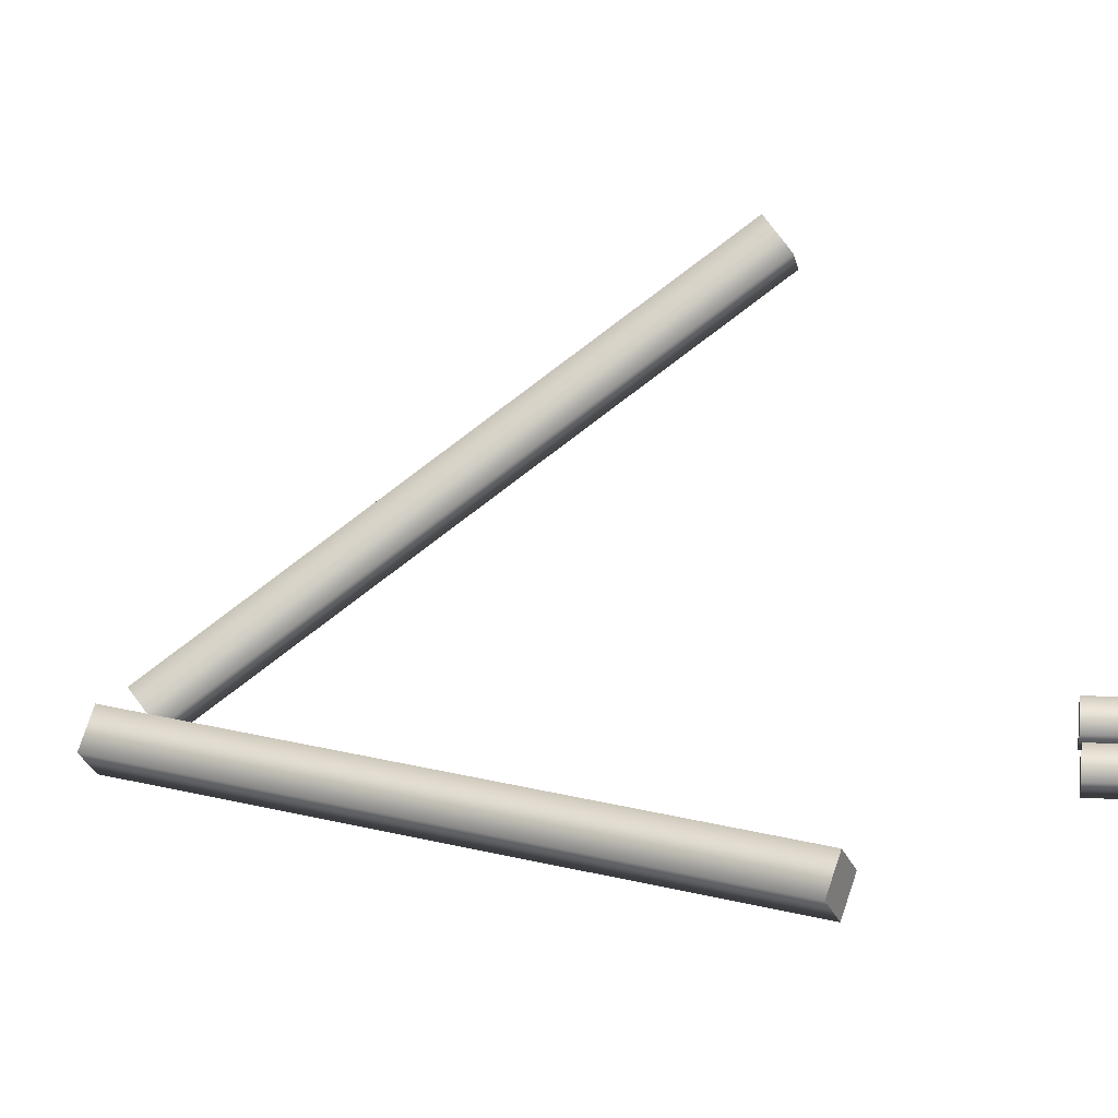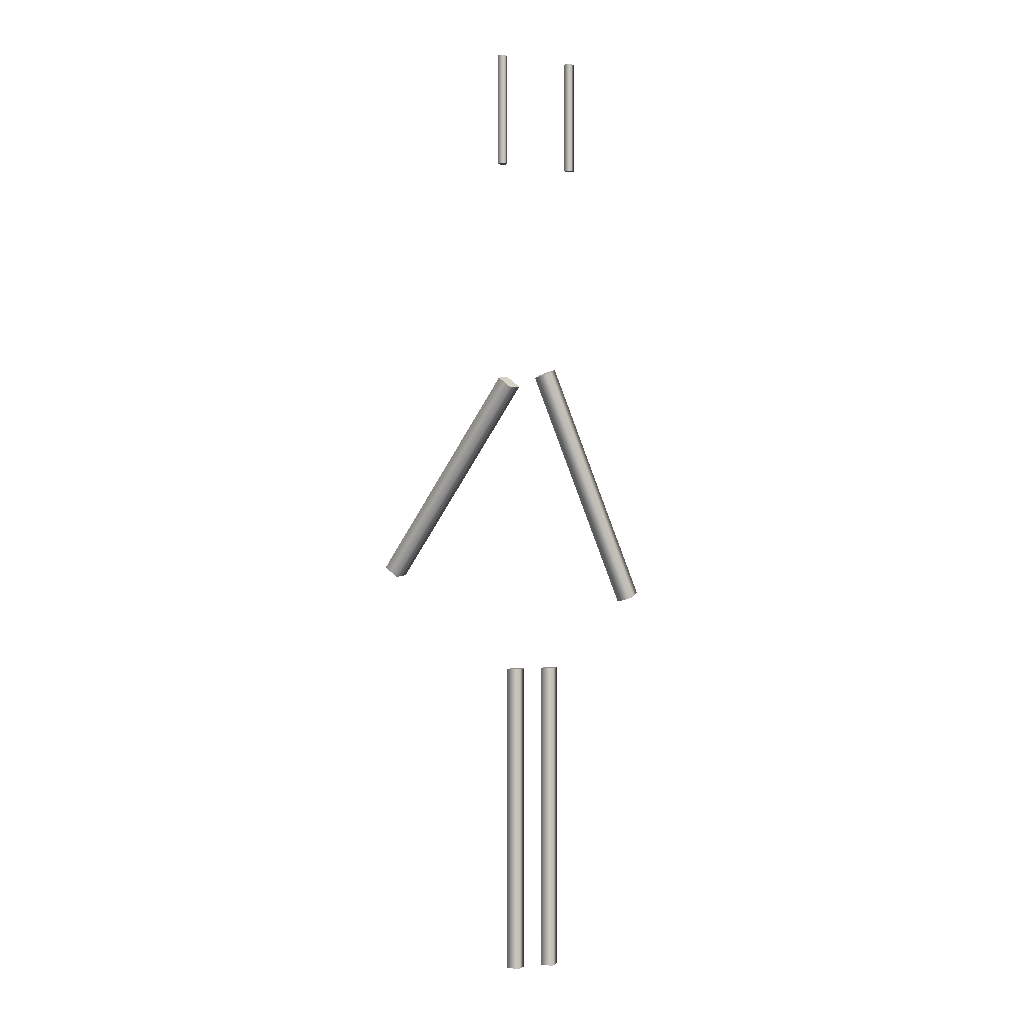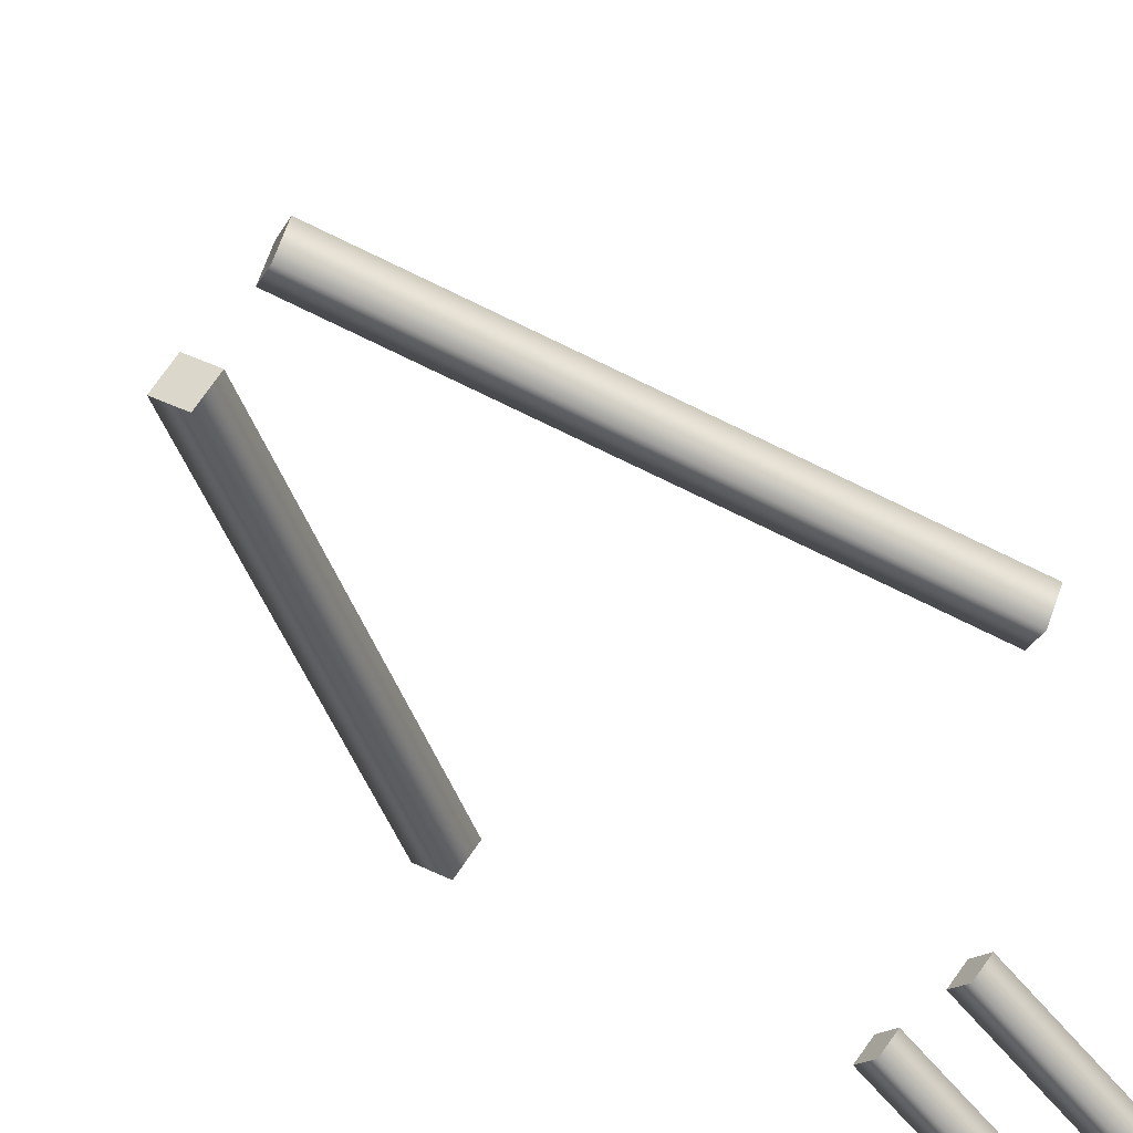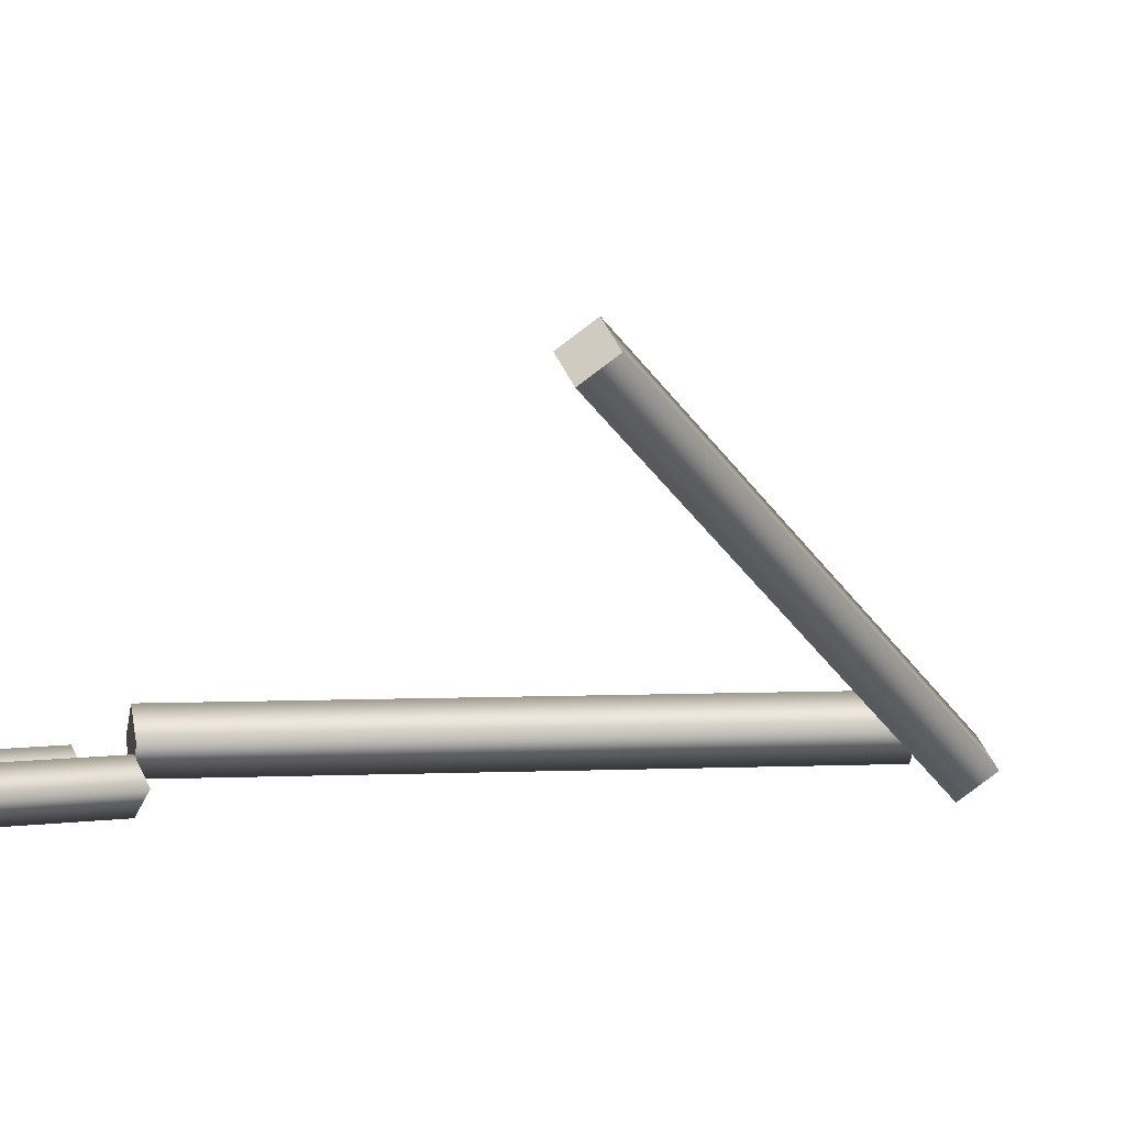
<metadata>
{"format":"obj","ext":"obj","renderer":"f3d","projection":"perspective","resolution":1024,"background":"white","views":[{"elev":21.6,"azim":-86.3,"up":"+Z"},{"elev":-0.1,"azim":158.7,"up":"+Y"},{"elev":-71.1,"azim":-138.4,"up":"+Z"},{"elev":3.5,"azim":56.2,"up":"+Z"}]}
</metadata>
<code>
g Sphere_1
v 0.5914 1.219 0.1082
v 0.1586 1.219 0.1082
v 0.1586 0.8715 0.1082
v 0.5914 0.8715 0.1082
v 0.5914 1.219 -0.1082
v 0.1586 1.219 -0.1082
v 0.1586 0.8715 -0.1082
v 0.5914 0.8715 -0.1082
v 0.4832 1.392 0.1082
v 0.2668 1.392 0.1082
v 0.2668 0.698 0.1082
v 0.4832 0.698 0.1082
v 0.4832 1.392 -0.1082
v 0.2668 1.392 -0.1082
v 0.2668 0.698 -0.1082
v 0.4832 0.698 -0.1082
v 0.4832 1.219 0.2164
v 0.2668 1.219 0.2164
v 0.2668 0.8715 0.2164
v 0.4832 0.8715 0.2164
v 0.4832 1.219 -0.2164
v 0.2668 1.219 -0.2164
v 0.2668 0.8715 -0.2164
v 0.4832 0.8715 -0.2164
v 0.6198 1.208 0
v 0.1302 1.208 0
v 0.6198 0.8824 0
v 0.1302 0.8824 0
v 0.375 1.438 0.1014
v 0.375 0.6523 0.1014
v 0.375 1.438 -0.1014
v 0.375 0.6523 -0.1014
v 0.6198 1.045 0.1014
v 0.1302 1.045 0.1014
v 0.6198 1.045 -0.1014
v 0.1302 1.045 -0.1014
v 0.5624 1.346 0
v 0.1876 1.346 0
v 0.5624 0.7445 0
v 0.1876 0.7445 0
v 0.375 1.346 0.1874
v 0.375 0.7445 0.1874
v 0.375 1.346 -0.1874
v 0.375 0.7445 -0.1874
v 0.5624 1.045 0.1874
v 0.1876 1.045 0.1874
v 0.5624 1.045 -0.1874
v 0.1876 1.045 -0.1874
v 0.4764 1.438 0
v 0.2736 1.438 0
v 0.4764 0.6523 0
v 0.2736 0.6523 0
v 0.375 1.208 0.2448
v 0.375 0.8824 0.2448
v 0.375 1.208 -0.2448
v 0.375 0.8824 -0.2448
v 0.4764 1.045 0.2448
v 0.2736 1.045 0.2448
v 0.4764 1.045 -0.2448
v 0.2736 1.045 -0.2448
v 0.64 1.045 0
v 0.11 1.045 0
v 0.375 1.47 0
v 0.375 0.62 0
v 0.375 1.045 0.265
v 0.375 1.045 -0.265
f 61 25 33
f 25 37 1
f 25 1 33
f 33 1 45
f 37 49 9
f 37 9 1
f 1 9 17
f 1 17 45
f 45 17 57
f 49 63 29
f 49 29 9
f 9 29 41
f 9 41 17
f 17 41 53
f 17 53 57
f 57 53 65
f 62 34 26
f 26 2 38
f 26 34 2
f 34 46 2
f 38 10 50
f 38 2 10
f 2 18 10
f 2 46 18
f 46 58 18
f 50 29 63
f 50 10 29
f 10 41 29
f 10 18 41
f 18 53 41
f 18 58 53
f 58 65 53
f 62 28 34
f 28 40 3
f 28 3 34
f 34 3 46
f 40 52 11
f 40 11 3
f 3 11 19
f 3 19 46
f 46 19 58
f 52 64 30
f 52 30 11
f 11 30 42
f 11 42 19
f 19 42 54
f 19 54 58
f 58 54 65
f 61 33 27
f 27 4 39
f 27 33 4
f 33 45 4
f 39 12 51
f 39 4 12
f 4 20 12
f 4 45 20
f 45 57 20
f 51 30 64
f 51 12 30
f 12 42 30
f 12 20 42
f 20 54 42
f 20 57 54
f 57 65 54
f 61 35 25
f 25 5 37
f 25 35 5
f 35 47 5
f 37 13 49
f 37 5 13
f 5 21 13
f 5 47 21
f 47 59 21
f 49 31 63
f 49 13 31
f 13 43 31
f 13 21 43
f 21 55 43
f 21 59 55
f 59 66 55
f 62 26 36
f 26 38 6
f 26 6 36
f 36 6 48
f 38 50 14
f 38 14 6
f 6 14 22
f 6 22 48
f 48 22 60
f 50 63 31
f 50 31 14
f 14 31 43
f 14 43 22
f 22 43 55
f 22 55 60
f 60 55 66
f 62 36 28
f 28 7 40
f 28 36 7
f 36 48 7
f 40 15 52
f 40 7 15
f 7 23 15
f 7 48 23
f 48 60 23
f 52 32 64
f 52 15 32
f 15 44 32
f 15 23 44
f 23 56 44
f 23 60 56
f 60 66 56
f 61 27 35
f 27 39 8
f 27 8 35
f 35 8 47
f 39 51 16
f 39 16 8
f 8 16 24
f 8 24 47
f 47 24 59
f 51 64 32
f 51 32 16
f 16 32 44
f 16 44 24
f 24 44 56
f 24 56 59
f 59 56 66
g Sphere_2
v 0.5297 0.3155 0.06736
v 0.2603 0.3155 0.06736
v 0.2603 -0.3255 0.06736
v 0.5297 -0.3255 0.06736
v 0.5297 0.3155 -0.06736
v 0.2603 0.3155 -0.06736
v 0.2603 -0.3255 -0.06736
v 0.5297 -0.3255 -0.06736
v 0.4624 0.636 0.06736
v 0.3276 0.636 0.06736
v 0.3276 -0.646 0.06736
v 0.4624 -0.646 0.06736
v 0.4624 0.636 -0.06736
v 0.3276 0.636 -0.06736
v 0.3276 -0.646 -0.06736
v 0.4624 -0.646 -0.06736
v 0.4624 0.3155 0.1347
v 0.3276 0.3155 0.1347
v 0.3276 -0.3255 0.1347
v 0.4624 -0.3255 0.1347
v 0.4624 0.3155 -0.1347
v 0.3276 0.3155 -0.1347
v 0.3276 -0.3255 -0.1347
v 0.4624 -0.3255 -0.1347
v 0.5474 0.2954 0
v 0.2426 0.2954 0
v 0.5474 -0.3054 0
v 0.2426 -0.3054 0
v 0.395 0.7202 0.06314
v 0.395 -0.7302 0.06314
v 0.395 0.7202 -0.06314
v 0.395 -0.7302 -0.06314
v 0.5474 -0.005 0.06314
v 0.2426 -0.005 0.06314
v 0.5474 -0.005 -0.06314
v 0.2426 -0.005 -0.06314
v 0.5117 0.5501 0
v 0.2783 0.5501 0
v 0.5117 -0.5601 0
v 0.2783 -0.5601 0
v 0.395 0.5501 0.1167
v 0.395 -0.5601 0.1167
v 0.395 0.5501 -0.1167
v 0.395 -0.5601 -0.1167
v 0.5117 -0.005 0.1167
v 0.2783 -0.005 0.1167
v 0.5117 -0.005 -0.1167
v 0.2783 -0.005 -0.1167
v 0.4581 0.7202 0
v 0.3319 0.7202 0
v 0.4581 -0.7302 0
v 0.3319 -0.7302 0
v 0.395 0.2954 0.1524
v 0.395 -0.3054 0.1524
v 0.395 0.2954 -0.1524
v 0.395 -0.3054 -0.1524
v 0.4581 -0.005 0.1524
v 0.3319 -0.005 0.1524
v 0.4581 -0.005 -0.1524
v 0.3319 -0.005 -0.1524
v 0.56 -0.005 0
v 0.23 -0.005 0
v 0.395 0.78 0
v 0.395 -0.79 0
v 0.395 -0.005 0.165
v 0.395 -0.005 -0.165
f 127 91 99
f 91 103 67
f 91 67 99
f 99 67 111
f 103 115 75
f 103 75 67
f 67 75 83
f 67 83 111
f 111 83 123
f 115 129 95
f 115 95 75
f 75 95 107
f 75 107 83
f 83 107 119
f 83 119 123
f 123 119 131
f 128 100 92
f 92 68 104
f 92 100 68
f 100 112 68
f 104 76 116
f 104 68 76
f 68 84 76
f 68 112 84
f 112 124 84
f 116 95 129
f 116 76 95
f 76 107 95
f 76 84 107
f 84 119 107
f 84 124 119
f 124 131 119
f 128 94 100
f 94 106 69
f 94 69 100
f 100 69 112
f 106 118 77
f 106 77 69
f 69 77 85
f 69 85 112
f 112 85 124
f 118 130 96
f 118 96 77
f 77 96 108
f 77 108 85
f 85 108 120
f 85 120 124
f 124 120 131
f 127 99 93
f 93 70 105
f 93 99 70
f 99 111 70
f 105 78 117
f 105 70 78
f 70 86 78
f 70 111 86
f 111 123 86
f 117 96 130
f 117 78 96
f 78 108 96
f 78 86 108
f 86 120 108
f 86 123 120
f 123 131 120
f 127 101 91
f 91 71 103
f 91 101 71
f 101 113 71
f 103 79 115
f 103 71 79
f 71 87 79
f 71 113 87
f 113 125 87
f 115 97 129
f 115 79 97
f 79 109 97
f 79 87 109
f 87 121 109
f 87 125 121
f 125 132 121
f 128 92 102
f 92 104 72
f 92 72 102
f 102 72 114
f 104 116 80
f 104 80 72
f 72 80 88
f 72 88 114
f 114 88 126
f 116 129 97
f 116 97 80
f 80 97 109
f 80 109 88
f 88 109 121
f 88 121 126
f 126 121 132
f 128 102 94
f 94 73 106
f 94 102 73
f 102 114 73
f 106 81 118
f 106 73 81
f 73 89 81
f 73 114 89
f 114 126 89
f 118 98 130
f 118 81 98
f 81 110 98
f 81 89 110
f 89 122 110
f 89 126 122
f 126 132 122
f 127 93 101
f 93 105 74
f 93 74 101
f 101 74 113
f 105 117 82
f 105 82 74
f 74 82 90
f 74 90 113
f 113 90 125
f 117 130 98
f 117 98 82
f 82 98 110
f 82 110 90
f 90 110 122
f 90 122 125
f 125 122 132
g Cylinder_1
v -0.0228 -0.3001 0
v 0.01893 -0.3169 0
v -0.0228 -0.3001 -0.045
v -0.06452 -0.2832 0
v -0.0228 -0.3001 0.045
v 0.3745 0.5632 0
v 0.3328 0.5801 -0.045
v 0.2911 0.5969 0
v 0.3328 0.5801 0.045
v 0.3328 0.5801 0
f 135 134 133
f 136 135 133
f 137 136 133
f 134 137 133
f 138 134 135
f 139 135 136
f 140 136 137
f 141 137 134
f 138 135 139
f 139 136 140
f 140 137 141
f 141 134 138
f 142 138 139
f 142 139 140
f 142 140 141
f 142 141 138
g Cylinder_1_1
v 0.7932 -0.201 0.4763
v 0.8026 -0.2234 0.4384
v 0.7515 -0.2179 0.4759
v 0.7838 -0.1786 0.5141
v 0.8349 -0.1841 0.4766
v 0.5062 0.5186 -0.07415
v 0.4551 0.5241 -0.03661
v 0.4874 0.5634 0.0016
v 0.5385 0.5579 -0.03593
v 0.4968 0.541 -0.03627
f 145 144 143
f 146 145 143
f 147 146 143
f 144 147 143
f 148 144 145
f 149 145 146
f 150 146 147
f 151 147 144
f 148 145 149
f 149 146 150
f 150 147 151
f 151 144 148
f 152 148 149
f 152 149 150
f 152 150 151
f 152 151 148
g Cylinder_2
v 0.315 -1.73 0
v 0.35 -1.73 0
v 0.315 -1.73 -0.035
v 0.28 -1.73 0
v 0.315 -1.73 0.035
v 0.35 -0.57 0
v 0.315 -0.57 -0.035
v 0.28 -0.57 0
v 0.315 -0.57 0.035
v 0.315 -0.57 0
f 155 154 153
f 156 155 153
f 157 156 153
f 154 157 153
f 158 154 155
f 159 155 156
f 160 156 157
f 161 157 154
f 158 155 159
f 159 156 160
f 160 157 161
f 161 154 158
f 162 158 159
f 162 159 160
f 162 160 161
f 162 161 158
g Cylinder_2_1
v 0.455 -1.73 0
v 0.49 -1.73 0
v 0.455 -1.73 -0.035
v 0.42 -1.73 0
v 0.455 -1.73 0.035
v 0.49 -0.57 0
v 0.455 -0.57 -0.035
v 0.42 -0.57 0
v 0.455 -0.57 0.035
v 0.455 -0.57 0
f 165 164 163
f 166 165 163
f 167 166 163
f 164 167 163
f 168 164 165
f 169 165 166
f 170 166 167
f 171 167 164
f 168 165 169
f 169 166 170
f 170 167 171
f 171 164 168
f 172 168 169
f 172 169 170
f 172 170 171
f 172 171 168
g Sphere_3
v 0.3251 1.427 0.23
v 0.2049 1.427 0.23
v 0.3251 1.123 0.23
v 0.2049 1.123 0.23
v 0.265 1.427 0.2901
v 0.265 1.123 0.2901
v 0.265 1.427 0.1699
v 0.265 1.123 0.1699
v 0.3251 1.275 0.2901
v 0.2049 1.275 0.2901
v 0.3251 1.275 0.1699
v 0.2049 1.275 0.1699
v 0.35 1.275 0.23
v 0.18 1.275 0.23
v 0.265 1.49 0.23
v 0.265 1.06 0.23
v 0.265 1.275 0.315
v 0.265 1.275 0.145
f 185 173 181
f 173 187 177
f 173 177 181
f 181 177 189
f 186 182 174
f 174 177 187
f 174 182 177
f 182 189 177
f 186 176 182
f 176 188 178
f 176 178 182
f 182 178 189
f 185 181 175
f 175 178 188
f 175 181 178
f 181 189 178
f 185 183 173
f 173 179 187
f 173 183 179
f 183 190 179
f 186 174 184
f 174 187 179
f 174 179 184
f 184 179 190
f 186 184 176
f 176 180 188
f 176 184 180
f 184 190 180
f 185 175 183
f 175 188 180
f 175 180 183
f 183 180 190
g Sphere_3_1
v 0.5751 1.457 0.25
v 0.4549 1.457 0.25
v 0.5751 1.153 0.25
v 0.4549 1.153 0.25
v 0.515 1.457 0.3101
v 0.515 1.153 0.3101
v 0.515 1.457 0.1899
v 0.515 1.153 0.1899
v 0.5751 1.305 0.3101
v 0.4549 1.305 0.3101
v 0.5751 1.305 0.1899
v 0.4549 1.305 0.1899
v 0.6 1.305 0.25
v 0.43 1.305 0.25
v 0.515 1.52 0.25
v 0.515 1.09 0.25
v 0.515 1.305 0.335
v 0.515 1.305 0.165
f 203 191 199
f 191 205 195
f 191 195 199
f 199 195 207
f 204 200 192
f 192 195 205
f 192 200 195
f 200 207 195
f 204 194 200
f 194 206 196
f 194 196 200
f 200 196 207
f 203 199 193
f 193 196 206
f 193 199 196
f 199 207 196
f 203 201 191
f 191 197 205
f 191 201 197
f 201 208 197
f 204 192 202
f 192 205 197
f 192 197 202
f 202 197 208
f 204 202 194
f 194 198 206
f 194 202 198
f 202 208 198
f 203 193 201
f 193 206 198
f 193 198 201
f 201 198 208
g Sphere_9
v 0.3249 -1.72 0.02347
v 0.1552 -1.72 0.02347
v 0.3249 -1.72 0.4265
v 0.1552 -1.72 0.4265
v 0.24 -1.685 0.02347
v 0.24 -1.685 0.4265
v 0.24 -1.755 0.02347
v 0.24 -1.755 0.4265
v 0.3249 -1.685 0.225
v 0.1552 -1.685 0.225
v 0.3249 -1.755 0.225
v 0.1552 -1.755 0.225
v 0.36 -1.72 0.225
v 0.12 -1.72 0.225
v 0.24 -1.72 -0.06
v 0.24 -1.72 0.51
v 0.24 -1.67 0.225
v 0.24 -1.77 0.225
f 221 209 217
f 209 223 213
f 209 213 217
f 217 213 225
f 222 218 210
f 210 213 223
f 210 218 213
f 218 225 213
f 222 212 218
f 212 224 214
f 212 214 218
f 218 214 225
f 221 217 211
f 211 214 224
f 211 217 214
f 217 225 214
f 221 219 209
f 209 215 223
f 209 219 215
f 219 226 215
f 222 210 220
f 210 223 215
f 210 215 220
f 220 215 226
f 222 220 212
f 212 216 224
f 212 220 216
f 220 226 216
f 221 211 219
f 211 224 216
f 211 216 219
f 219 216 226
g Sphere_9_1
v 0.5848 -1.71 0.02347
v 0.4152 -1.71 0.02347
v 0.5848 -1.71 0.4265
v 0.4152 -1.71 0.4265
v 0.5 -1.675 0.02347
v 0.5 -1.675 0.4265
v 0.5 -1.745 0.02347
v 0.5 -1.745 0.4265
v 0.5848 -1.675 0.225
v 0.4152 -1.675 0.225
v 0.5848 -1.745 0.225
v 0.4152 -1.745 0.225
v 0.62 -1.71 0.225
v 0.38 -1.71 0.225
v 0.5 -1.71 -0.06
v 0.5 -1.71 0.51
v 0.5 -1.66 0.225
v 0.5 -1.76 0.225
f 239 227 235
f 227 241 231
f 227 231 235
f 235 231 243
f 240 236 228
f 228 231 241
f 228 236 231
f 236 243 231
f 240 230 236
f 230 242 232
f 230 232 236
f 236 232 243
f 239 235 229
f 229 232 242
f 229 235 232
f 235 243 232
f 239 237 227
f 227 233 241
f 227 237 233
f 237 244 233
f 240 228 238
f 228 241 233
f 228 233 238
f 238 233 244
f 240 238 230
f 230 234 242
f 230 238 234
f 238 244 234
f 239 229 237
f 229 242 234
f 229 234 237
f 237 234 244
g Sphere_10
v 0.36 1.25 0.31
v 0.19 1.25 0.31
v 0.275 1.32 0.31
v 0.275 1.18 0.31
v 0.275 1.25 0.38
v 0.275 1.25 0.24
f 245 247 249
f 246 249 247
f 246 248 249
f 245 249 248
f 245 250 247
f 246 247 250
f 246 250 248
f 245 248 250
g Sphere_10_1
v 0.61 1.25 0.32
v 0.44 1.25 0.32
v 0.525 1.32 0.32
v 0.525 1.18 0.32
v 0.525 1.25 0.39
v 0.525 1.25 0.25
f 251 253 255
f 252 255 253
f 252 254 255
f 251 255 254
f 251 256 253
f 252 253 256
f 252 256 254
f 251 254 256
g Cube_1
v 0.15 0.85 0.25
v 0.6 0.85 0.25
v 0.6 0.85 0.23
v 0.15 0.85 0.23
v 0.15 0.87 0.25
v 0.6 0.87 0.25
v 0.6 0.87 0.23
v 0.15 0.87 0.23
v 0.375 0.86 0.25
v 0.6 0.86 0.24
v 0.375 0.86 0.23
v 0.15 0.86 0.24
v 0.375 0.85 0.24
v 0.375 0.87 0.24
f 258 257 269
f 259 258 269
f 260 259 269
f 257 260 269
f 258 259 266
f 259 263 266
f 263 262 266
f 262 258 266
f 257 258 265
f 258 262 265
f 262 261 265
f 261 257 265
f 260 257 268
f 257 261 268
f 261 264 268
f 264 260 268
f 261 262 270
f 262 263 270
f 263 264 270
f 264 261 270
f 259 260 267
f 260 264 267
f 264 263 267
f 263 259 267
g Cylinder_3
v 0.23 1.38 0
v 0.25 1.38 0
v 0.23 1.38 -0.02
v 0.21 1.38 0
v 0.23 1.38 0.02
v 0.25 1.8 0
v 0.23 1.8 -0.02
v 0.21 1.8 0
v 0.23 1.8 0.02
v 0.23 1.8 0
f 273 272 271
f 274 273 271
f 275 274 271
f 272 275 271
f 276 272 273
f 277 273 274
f 278 274 275
f 279 275 272
f 276 273 277
f 277 274 278
f 278 275 279
f 279 272 276
f 280 276 277
f 280 277 278
f 280 278 279
f 280 279 276
g Cylinder_3_1
v 0.51 1.39 0
v 0.53 1.39 0
v 0.51 1.39 -0.02
v 0.49 1.39 0
v 0.51 1.39 0.02
v 0.53 1.81 0
v 0.51 1.81 -0.02
v 0.49 1.81 0
v 0.51 1.81 0.02
v 0.51 1.81 0
f 283 282 281
f 284 283 281
f 285 284 281
f 282 285 281
f 286 282 283
f 287 283 284
f 288 284 285
f 289 285 282
f 286 283 287
f 287 284 288
f 288 285 289
f 289 282 286
f 290 286 287
f 290 287 288
f 290 288 289
f 290 289 286
g Sphere_11
v 0.29 1.81 0
v 0.16 1.81 0
v 0.225 1.87 0
v 0.225 1.75 0
v 0.225 1.81 0.06
v 0.225 1.81 -0.06
f 291 293 295
f 292 295 293
f 292 294 295
f 291 295 294
f 291 296 293
f 292 293 296
f 292 296 294
f 291 294 296
g Sphere_11_1
v 0.575 1.825 0
v 0.445 1.825 0
v 0.51 1.885 0
v 0.51 1.765 0
v 0.51 1.825 0.06
v 0.51 1.825 -0.06
f 297 299 301
f 298 301 299
f 298 300 301
f 297 301 300
f 297 302 299
f 298 299 302
f 298 302 300
f 297 300 302

</code>
